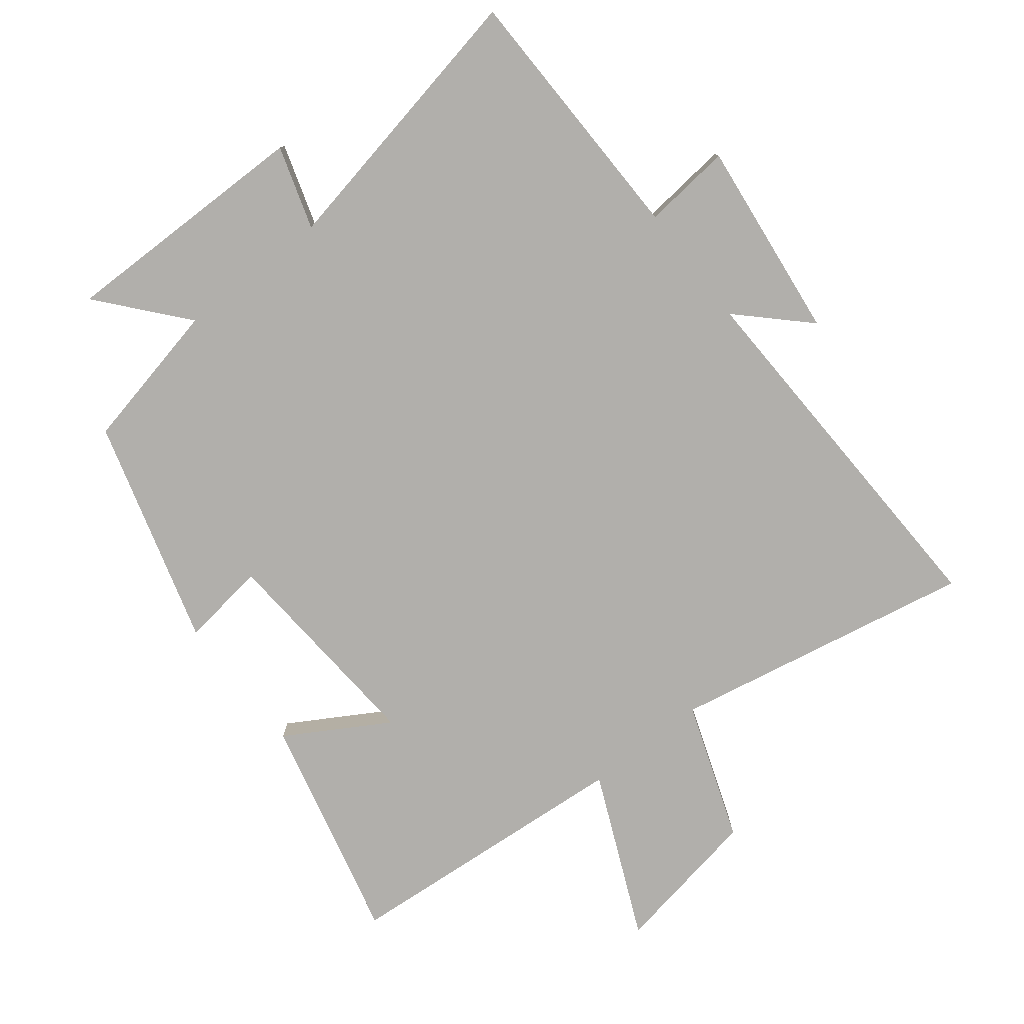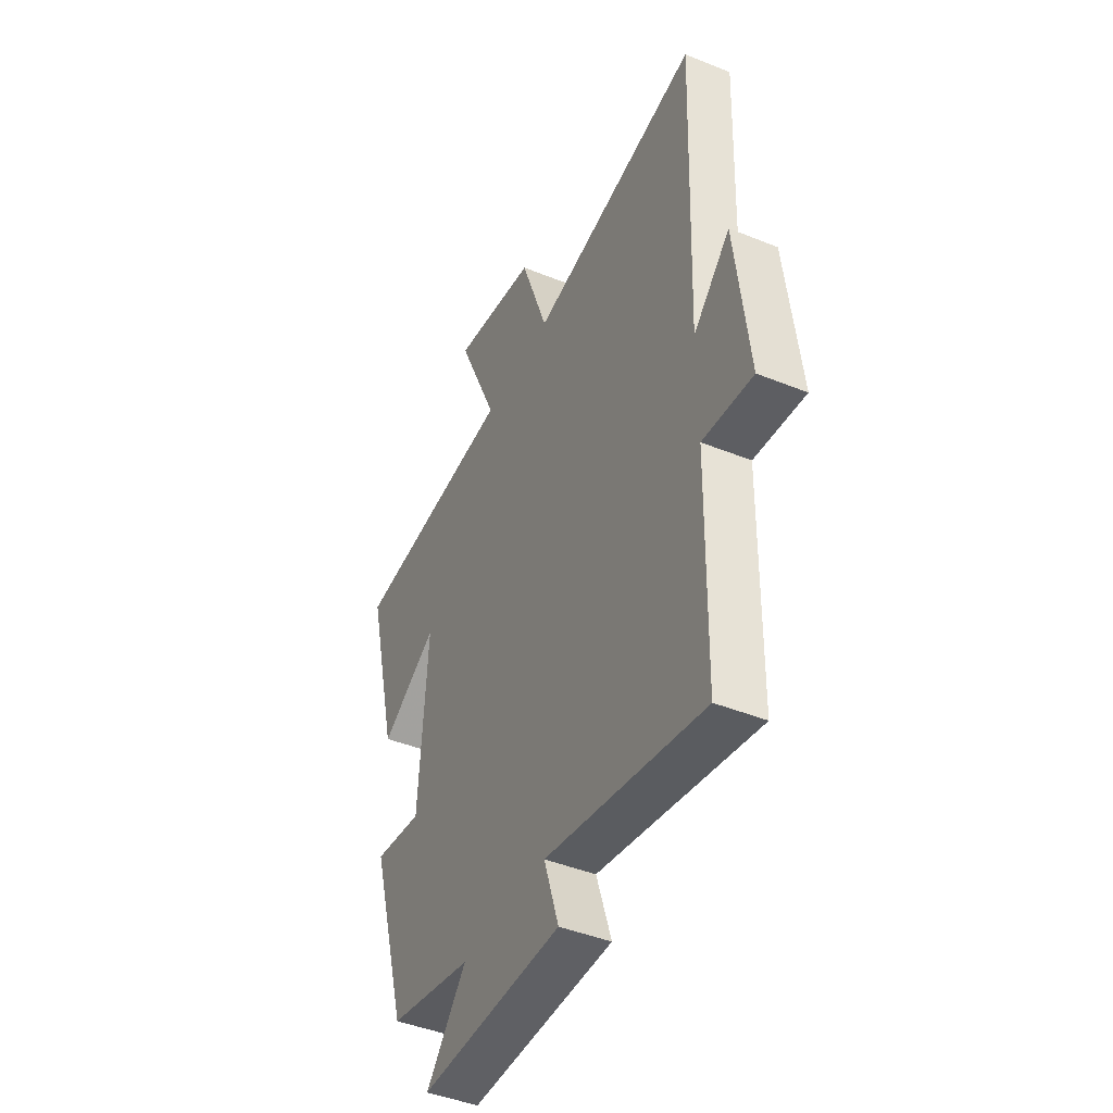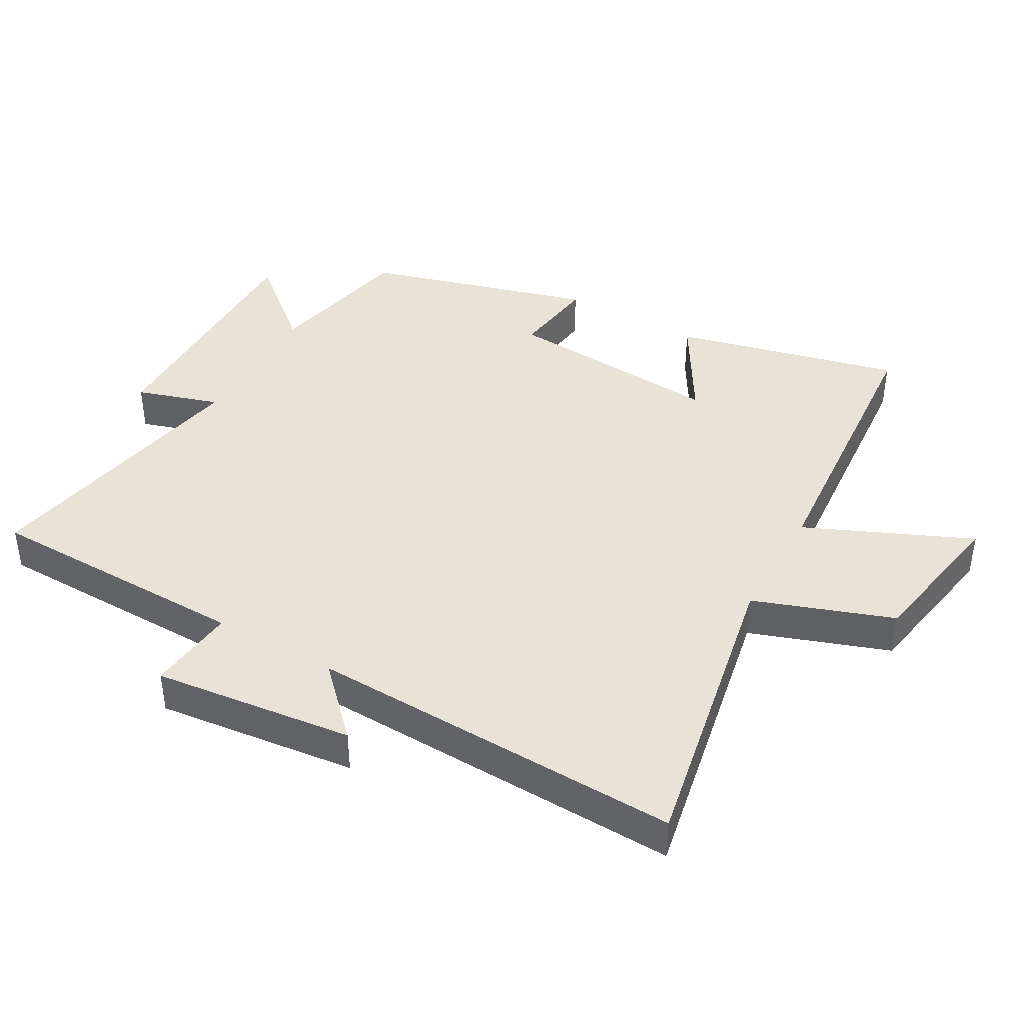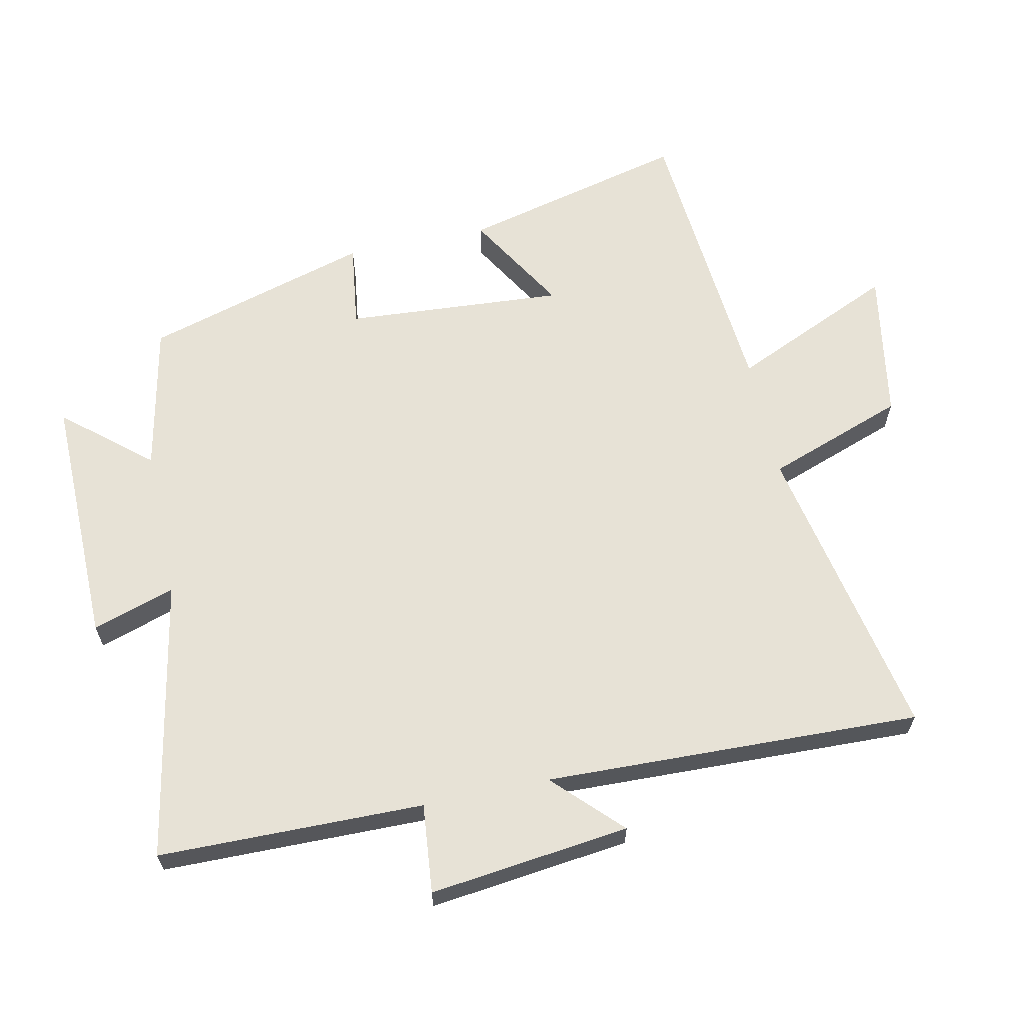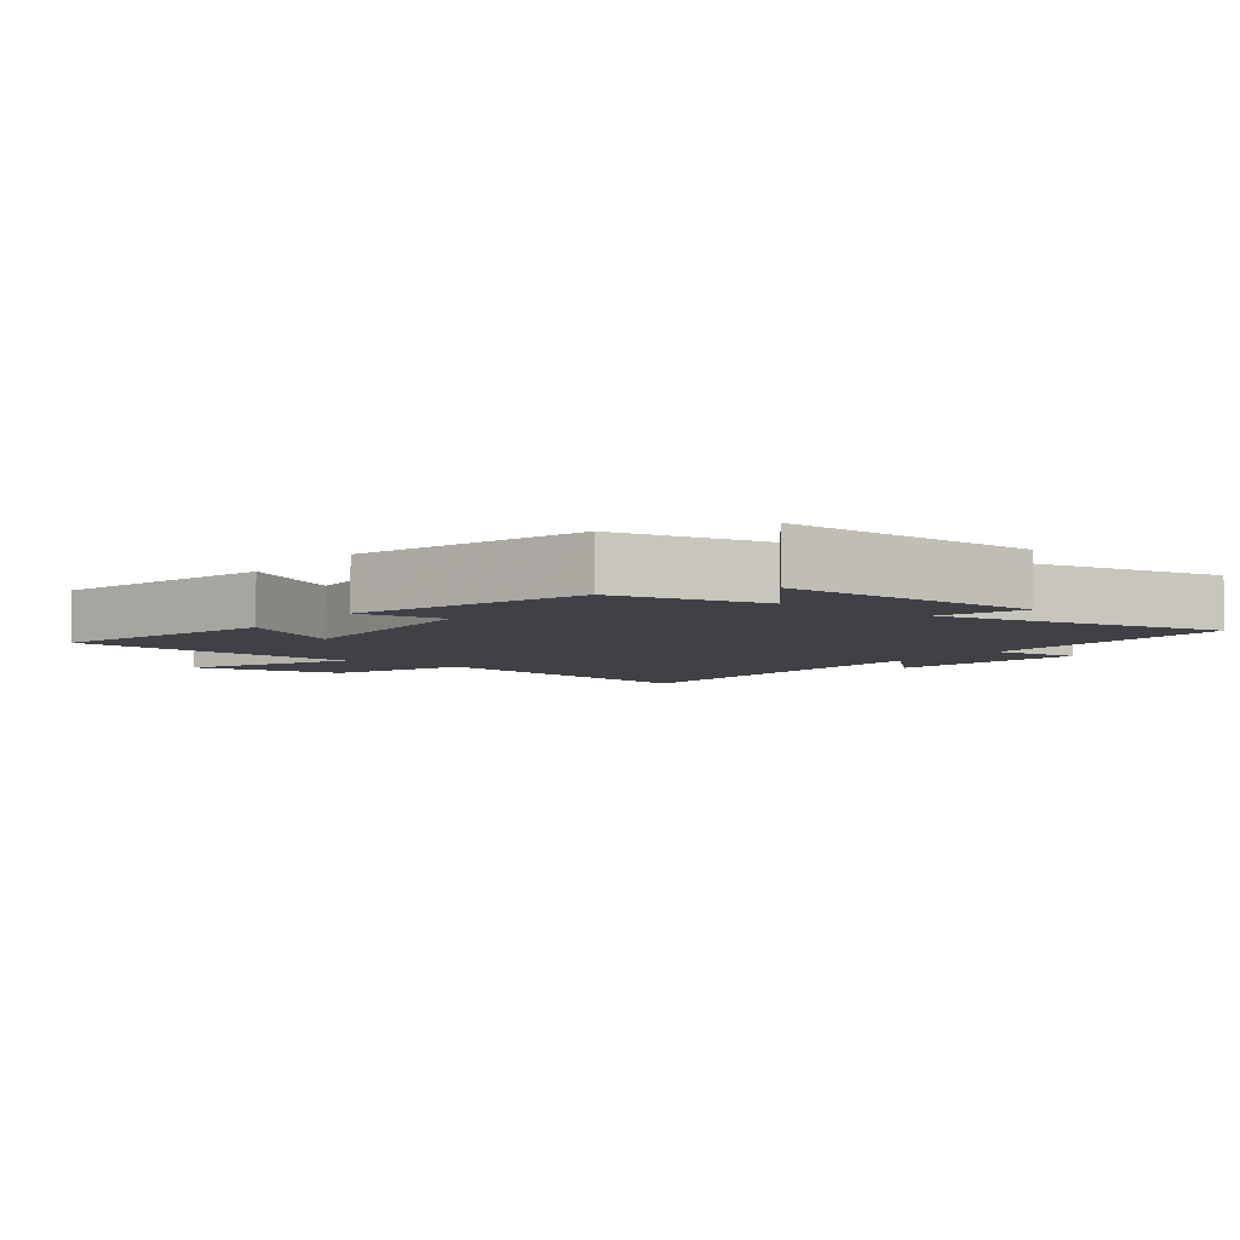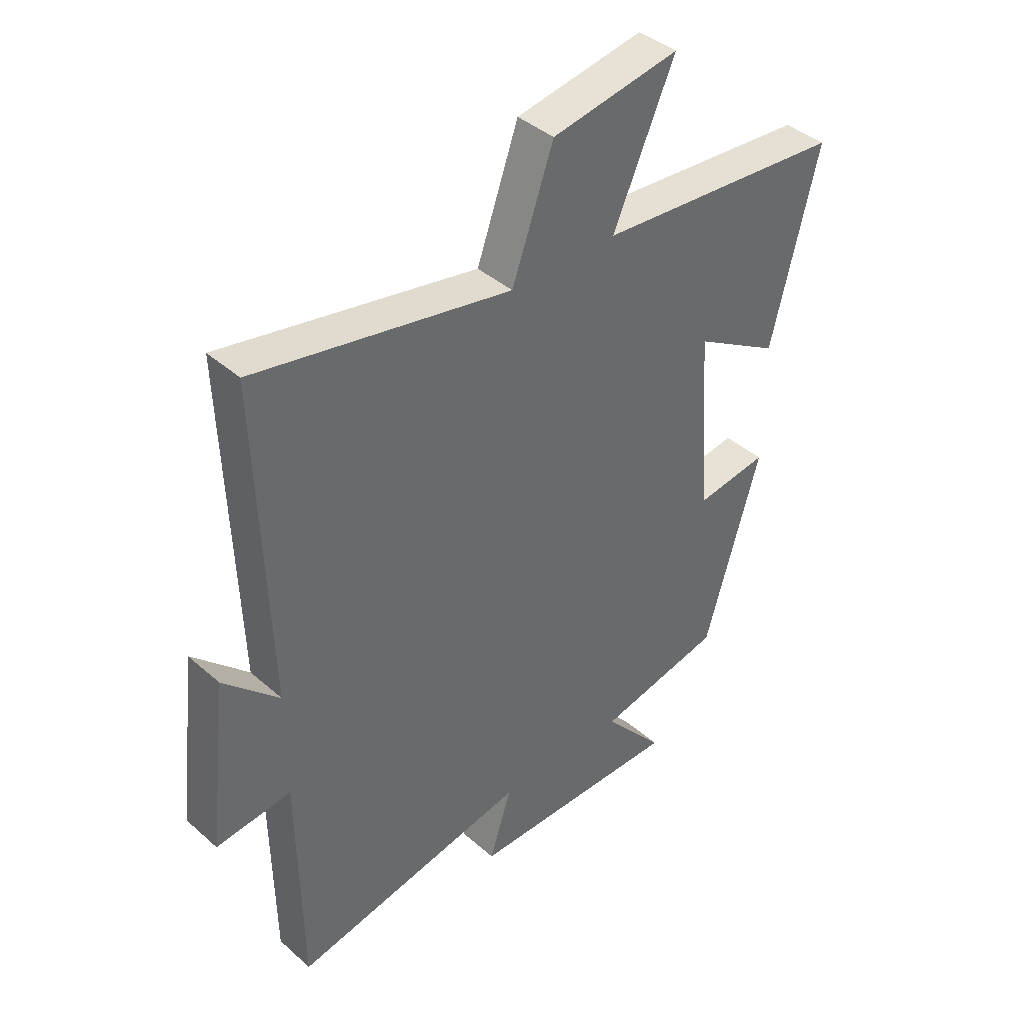
<metadata>
{"format":"obj","ext":"obj","renderer":"f3d","projection":"perspective","resolution":1024,"background":"white","views":[{"elev":-78.3,"azim":-141.8,"up":"+Y"},{"elev":-44.0,"azim":-115.4,"up":"+Z"},{"elev":41.5,"azim":-60.4,"up":"+Y"},{"elev":63.4,"azim":-102.1,"up":"+Y"},{"elev":-5.4,"azim":142.7,"up":"+Y"},{"elev":40.6,"azim":-43.0,"up":"+Z"}]}
</metadata>
<code>
v 0.584 0.07 0.463
v 0.5 0.07 0.118
v 0.345 0.07 0.21
v 0.369 0.07 -0.124
v 0.5 0.07 -0.106
v 0.4 0.07 -0.452
v 0.173 0.07 -0.5
v 0.283 0.07 -0.63
v -0.105 0.07 -0.626
v -0.065 0.07 -0.5
v -0.494 0.07 -0.583
v -0.5 0.07 -0.178
v -0.636 0.07 -0.192
v -0.6 0.07 0.114
v -0.5 0.07 0.016
v -0.519 0.07 0.59
v -0.058 0.07 0.5
v 0.017 0.07 0.711
v 0.247 0.07 0.751
v 0.136 0.07 0.5
v 0.584 0 0.463
v 0.5 0 0.118
v 0.345 0 0.21
v 0.369 0 -0.124
v 0.5 0 -0.106
v 0.4 0 -0.452
v 0.173 0 -0.5
v 0.283 0 -0.63
v -0.105 0 -0.626
v -0.065 0 -0.5
v -0.494 0 -0.583
v -0.5 0 -0.178
v -0.636 0 -0.192
v -0.6 0 0.114
v -0.5 0 0.016
v -0.519 0 0.59
v -0.058 0 0.5
v 0.017 0 0.711
v 0.247 0 0.751
v 0.136 0 0.5
f 17 18 19 20
f 1 2 3
f 20 1 3
f 17 20 3
f 17 3 4
f 16 17 4
f 15 16 4
f 12 13 14 15
f 12 15 4
f 11 12 4
f 10 11 4
f 7 8 9 10
f 6 7 10
f 5 6 10
f 4 5 10
f 40 39 38 37
f 23 22 21
f 23 21 40
f 23 40 37
f 24 23 37
f 24 37 36
f 24 36 35
f 35 34 33 32
f 24 35 32
f 24 32 31
f 24 31 30
f 30 29 28 27
f 30 27 26
f 30 26 25
f 30 25 24
f 1 21 22 2
f 2 22 23 3
f 3 23 24 4
f 4 24 25 5
f 5 25 26 6
f 6 26 27 7
f 7 27 28 8
f 8 28 29 9
f 9 29 30 10
f 10 30 31 11
f 11 31 32 12
f 12 32 33 13
f 13 33 34 14
f 14 34 35 15
f 15 35 36 16
f 16 36 37 17
f 17 37 38 18
f 18 38 39 19
f 19 39 40 20
f 20 40 21 1

</code>
